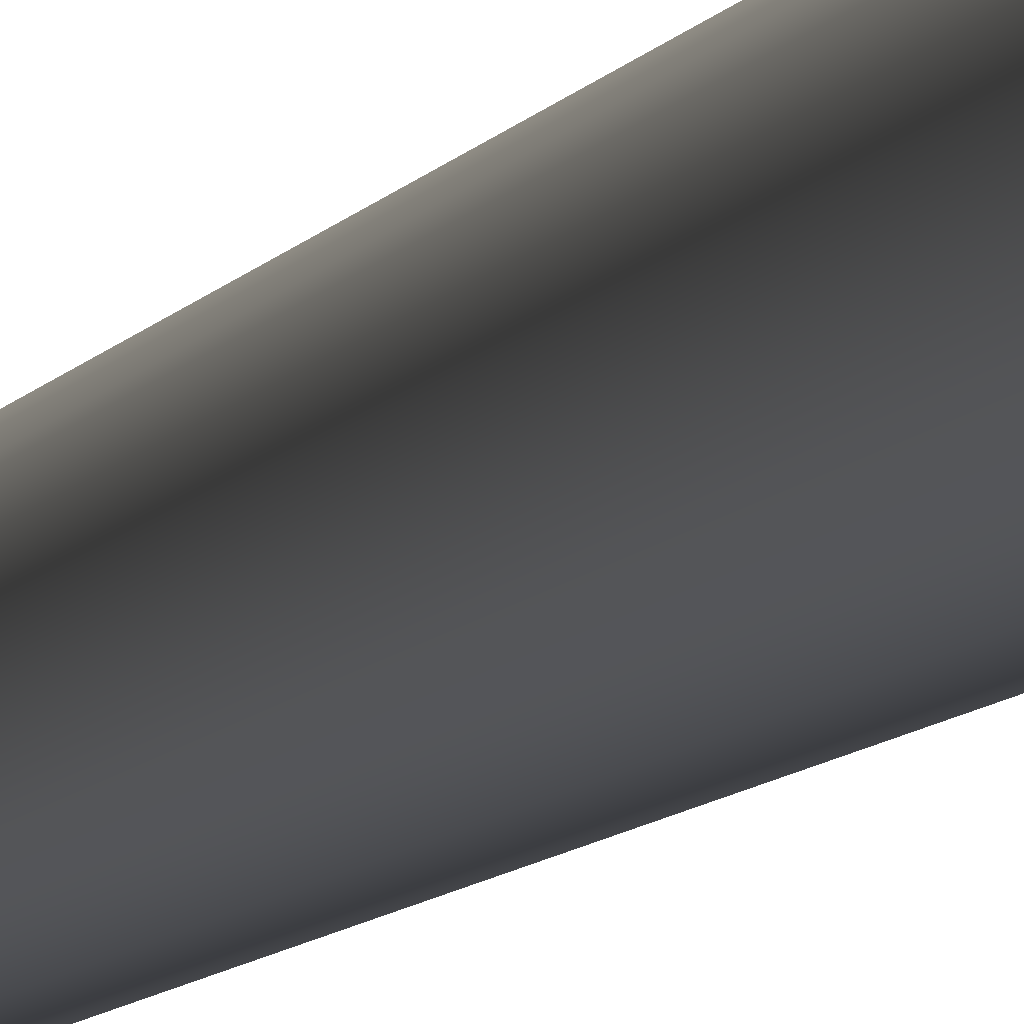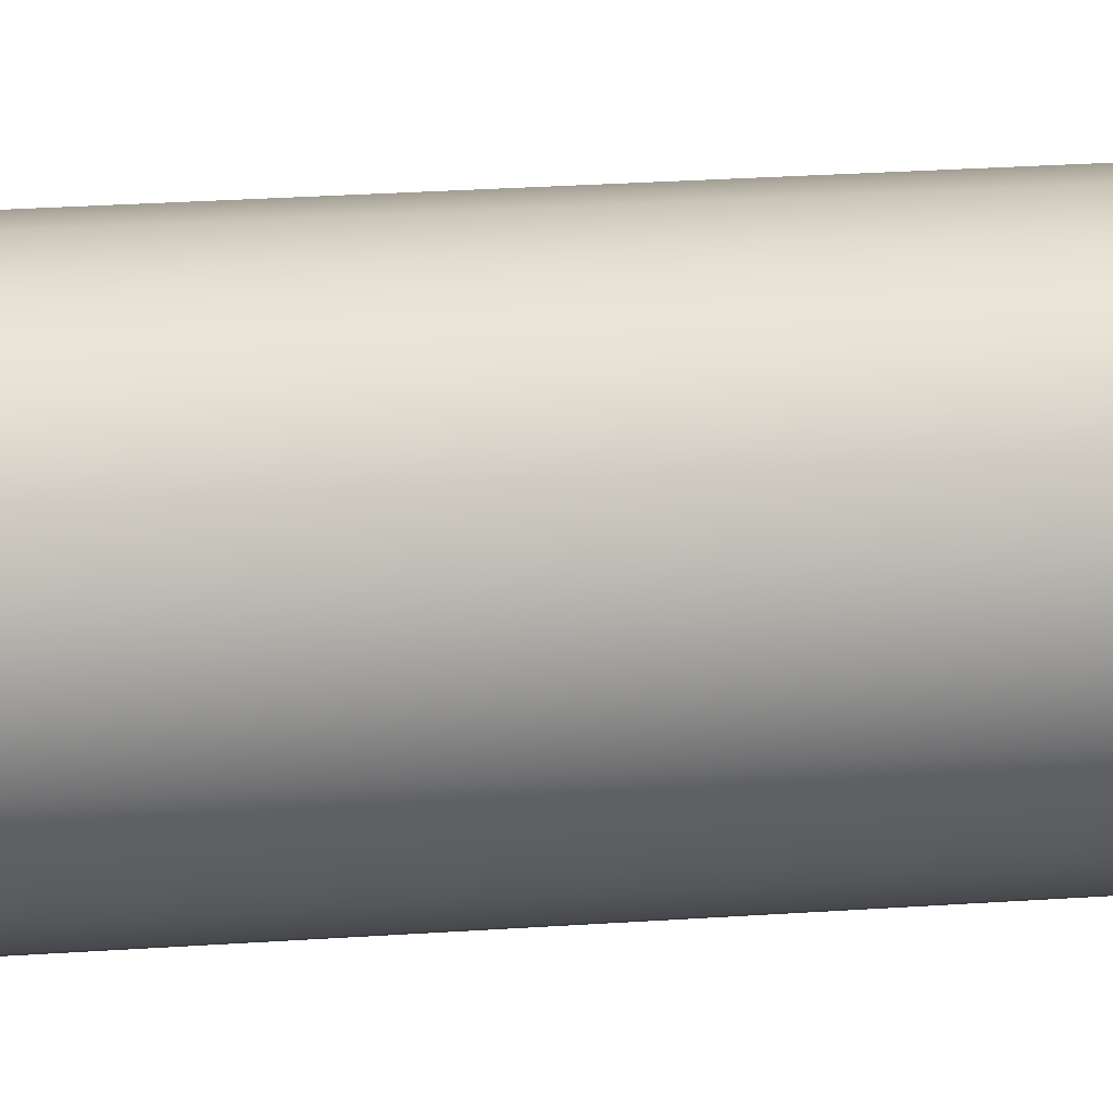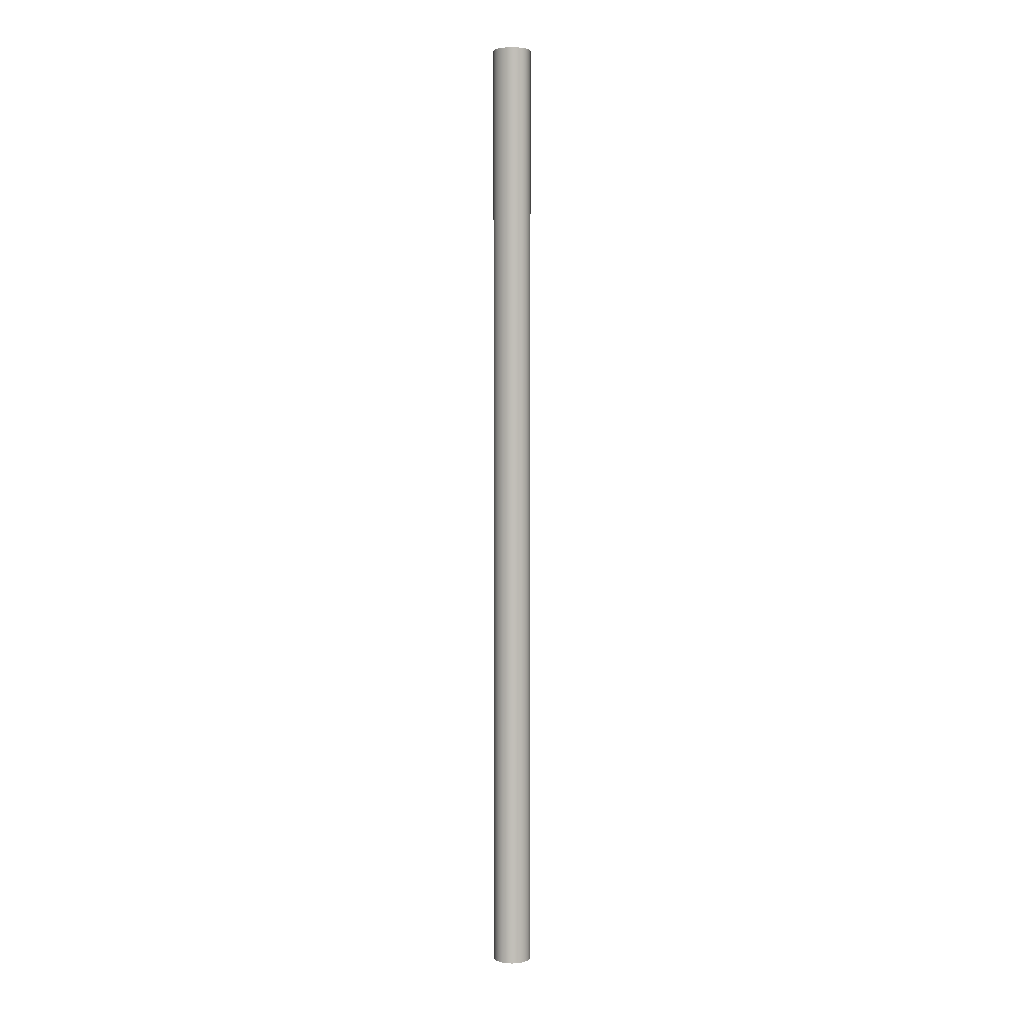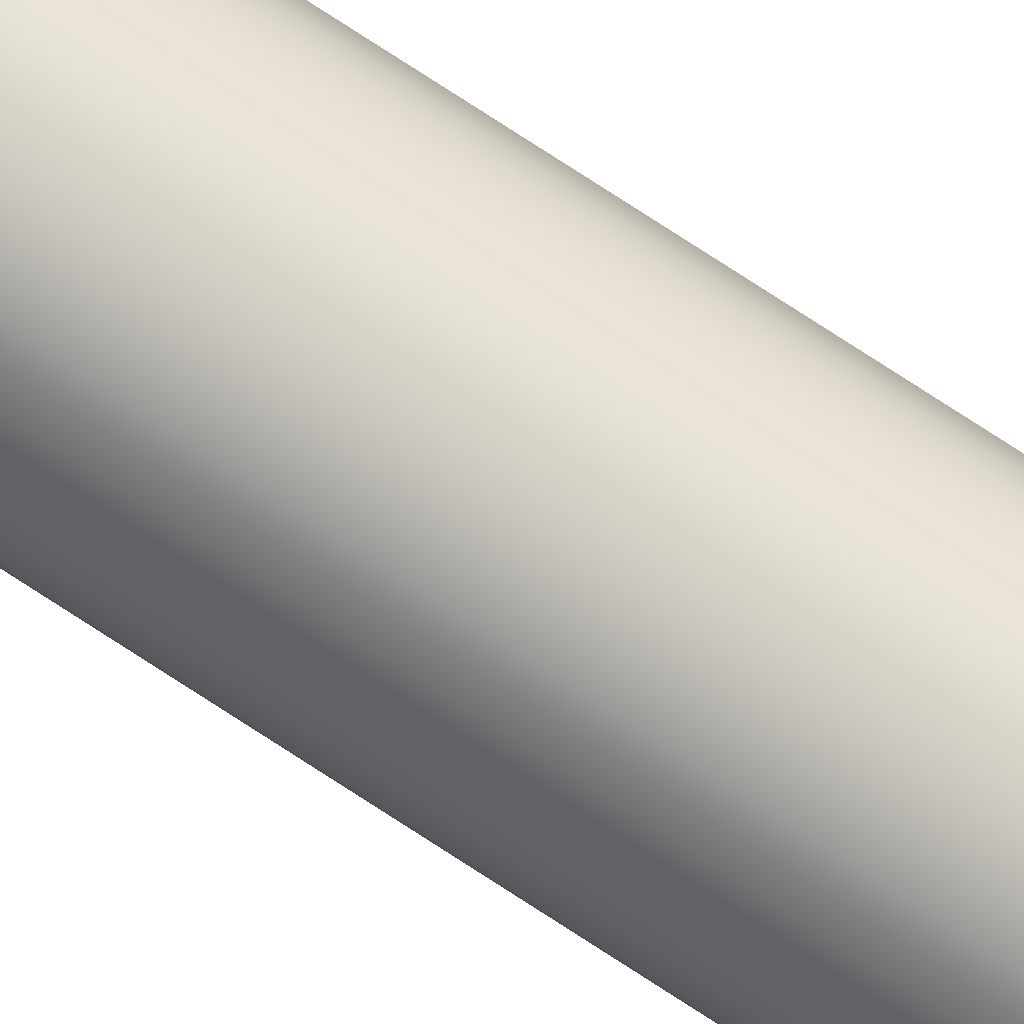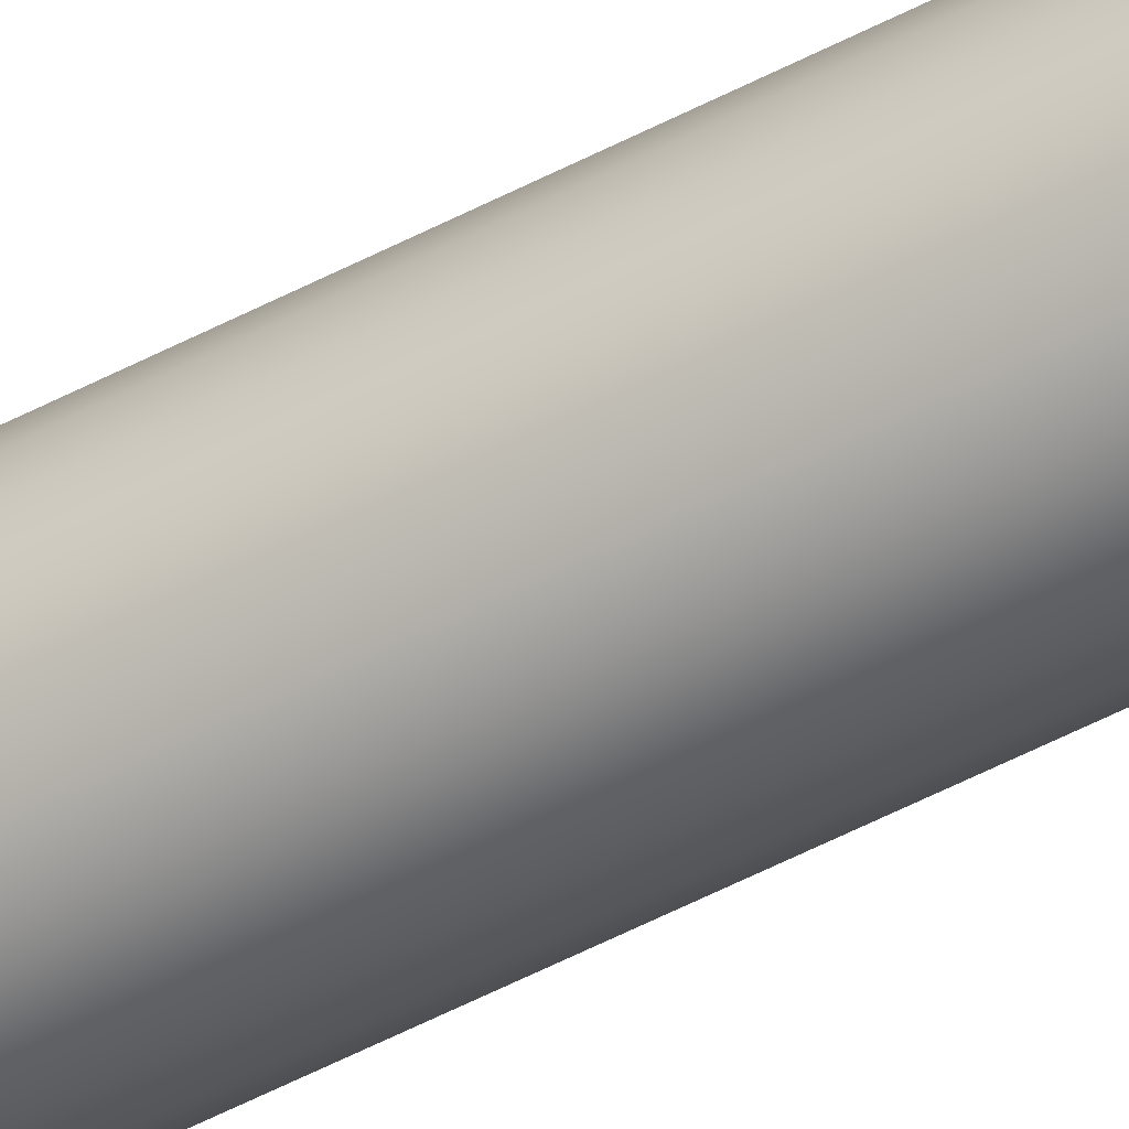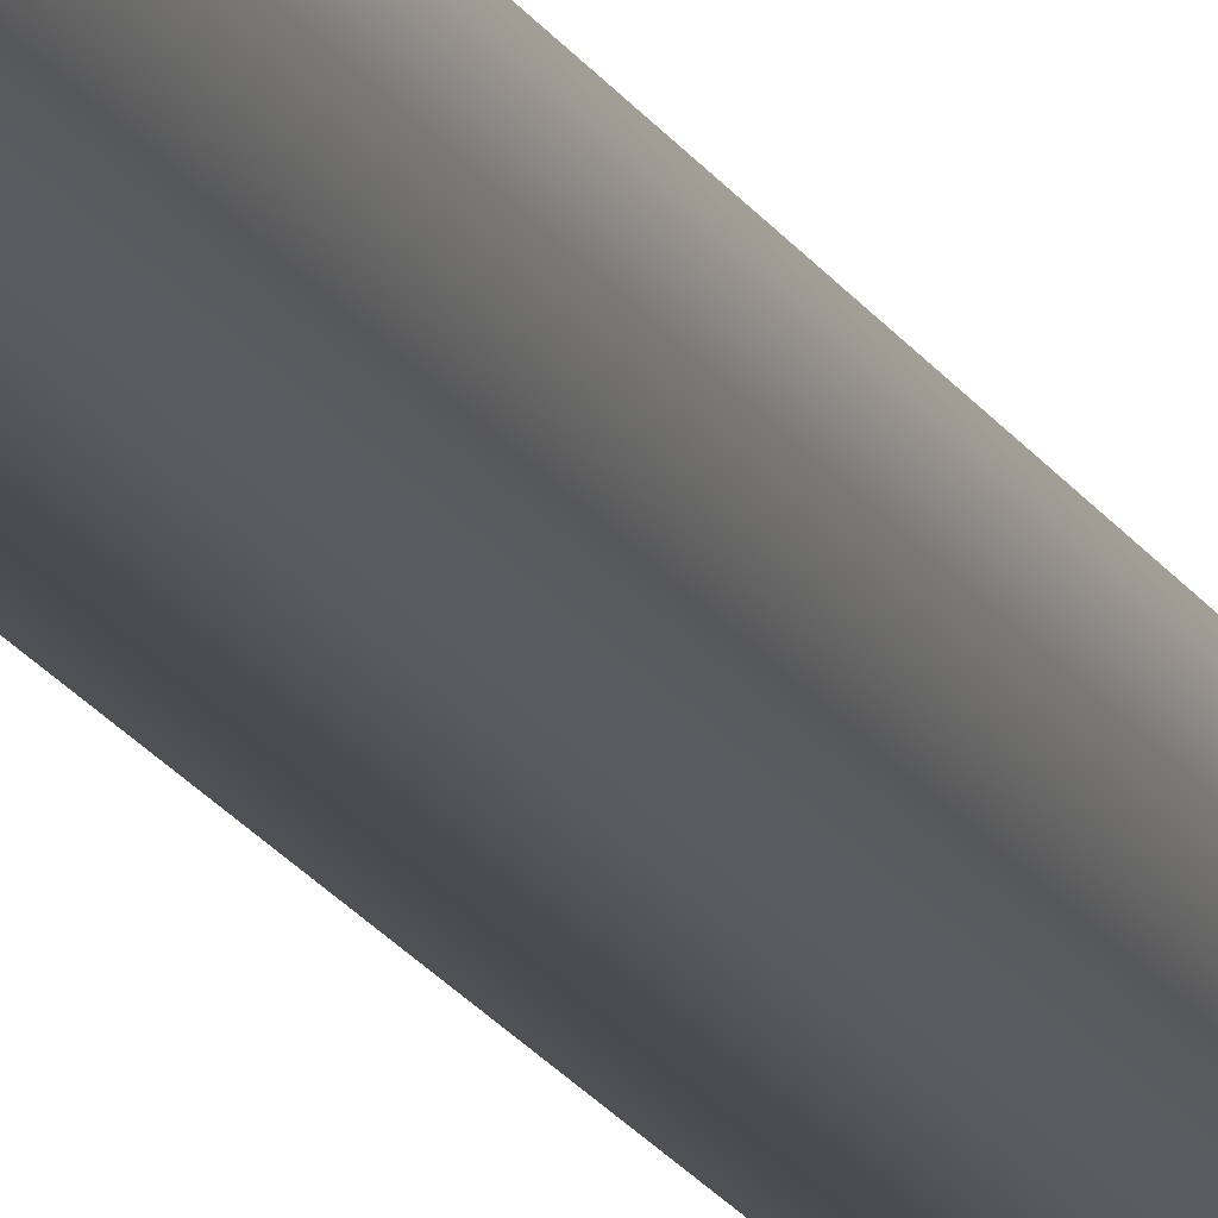
<metadata>
{"format":"obj","ext":"obj","renderer":"f3d","projection":"perspective","resolution":1024,"background":"white","views":[{"elev":-3.0,"azim":173.3,"up":"+Z"},{"elev":5.0,"azim":-119.0,"up":"+Z"},{"elev":3.8,"azim":179.5,"up":"+Y"},{"elev":79.5,"azim":-57.2,"up":"+Z"},{"elev":-50.4,"azim":120.4,"up":"+Z"},{"elev":-14.5,"azim":-163.1,"up":"+Z"}]}
</metadata>
<code>
o model.003_model.006_model.003_model.007
v 0.224 0.09108 0.6959
v 0.2266 0.09189 0.6963
v 0.2214 0.09189 0.6963
v 0.2214 0.09189 0.6963
v 0.2266 0.09189 0.6963
v 0.224 0.09108 0.6959
v 0.2181 0.09522 0.6968
v 0.2279 0.09319 0.6965
v 0.2279 0.09522 0.6968
v 0.2279 0.09319 0.6965
v 0.2181 0.09522 0.6968
v 0.2279 0.09522 0.6968
v 0.2299 0.09522 0.6968
v 0.2279 0.09319 0.6965
v 0.2279 0.09319 0.6965
v 0.2299 0.09522 0.6968
v 0.2214 0.09854 0.6963
v 0.2266 0.09854 0.6963
v 0.2279 0.09725 0.6965
v 0.2279 0.09725 0.6965
v 0.2266 0.09854 0.6963
v 0.2214 0.09854 0.6963
v 0.2279 0.09725 0.6965
v 0.2279 0.09725 0.6965
v 0.224 0.09936 0.6959
v 0.224 0.09936 0.6959
v 0.2313 -0.3172 0.7189
v 0.2313 -0.363 0.7189
v 0.2417 -0.3172 0.7186
v 0.2417 -0.363 0.7186
v 0.2313 -0.363 0.7189
v 0.2417 -0.3172 0.7186
v 0.2417 -0.363 0.7186
v 0.2313 -0.3172 0.7189
v 0.2217 -0.3172 0.7199
v 0.2217 -0.363 0.7199
v 0.2217 -0.363 0.7199
v 0.2217 -0.3172 0.7199
v 0.2217 -0.363 0.7367
v 0.2217 -0.3172 0.7367
v 0.2313 -0.363 0.7377
v 0.2313 -0.3172 0.7377
v 0.2217 -0.3172 0.7367
v 0.2313 -0.363 0.7377
v 0.2313 -0.3172 0.7377
v 0.2217 -0.363 0.7367
v 0.2134 -0.363 0.7352
v 0.2134 -0.3172 0.7352
v 0.2134 -0.3172 0.7352
v 0.2134 -0.363 0.7352
v 0.207 -0.363 0.7332
v 0.207 -0.3172 0.7332
v 0.207 -0.3172 0.7332
v 0.207 -0.363 0.7332
v 0.203 -0.3172 0.7308
v 0.203 -0.363 0.7308
v 0.203 -0.363 0.7308
v 0.203 -0.3172 0.7308
v 0.2016 -0.3172 0.7283
v 0.2016 -0.363 0.7283
v 0.2016 -0.363 0.7283
v 0.2016 -0.3172 0.7283
v 0.203 -0.3172 0.7258
v 0.203 -0.363 0.7258
v 0.203 -0.363 0.7258
v 0.203 -0.3172 0.7258
v 0.207 -0.3172 0.7234
v 0.207 -0.363 0.7234
v 0.207 -0.363 0.7234
v 0.207 -0.3172 0.7234
v 0.2134 -0.3172 0.7214
v 0.2134 -0.363 0.7214
v 0.2134 -0.3172 0.7214
v 0.2134 -0.363 0.7214
v 0.2023 0.6215 0.7356
v 0.1998 0.6215 0.7293
v 0.2023 -0.6215 0.7356
v 0.1998 -0.6215 0.7292
v 0.1998 0.6215 0.7293
v 0.2023 -0.6215 0.7356
v 0.1998 -0.6215 0.7292
v 0.2023 0.6215 0.7356
v 0.224 -0.6215 0.7489
v 0.2175 -0.6215 0.748
v 0.2305 -0.6215 0.748
v 0.2365 -0.6215 0.7453
v 0.2115 -0.6215 0.7453
v 0.2417 -0.6215 0.7411
v 0.2063 -0.6215 0.7411
v 0.2457 -0.6215 0.7356
v 0.2023 -0.6215 0.7356
v 0.2482 -0.6215 0.7292
v 0.1998 -0.6215 0.7292
v 0.249 -0.6215 0.7224
v 0.1989 -0.6215 0.7224
v 0.2482 -0.6215 0.7156
v 0.1998 -0.6215 0.7156
v 0.2457 -0.6215 0.7092
v 0.2023 -0.6215 0.7092
v 0.2417 -0.6215 0.7037
v 0.2063 -0.6215 0.7037
v 0.2365 -0.6215 0.6995
v 0.2115 -0.6215 0.6995
v 0.2305 -0.6215 0.6969
v 0.2175 -0.6215 0.6969
v 0.224 -0.6215 0.6959
v 0.2175 -0.6215 0.6969
v 0.2305 -0.6215 0.6969
v 0.224 -0.6215 0.6959
v 0.2115 -0.6215 0.6995
v 0.2365 -0.6215 0.6995
v 0.2063 -0.6215 0.7037
v 0.2417 -0.6215 0.7037
v 0.2023 -0.6215 0.7092
v 0.2457 -0.6215 0.7092
v 0.1998 -0.6215 0.7156
v 0.2482 -0.6215 0.7156
v 0.1989 -0.6215 0.7224
v 0.249 -0.6215 0.7224
v 0.1998 -0.6215 0.7292
v 0.2482 -0.6215 0.7292
v 0.2023 -0.6215 0.7356
v 0.2457 -0.6215 0.7356
v 0.2063 -0.6215 0.7411
v 0.2417 -0.6215 0.7411
v 0.2115 -0.6215 0.7453
v 0.2365 -0.6215 0.7453
v 0.2175 -0.6215 0.748
v 0.2305 -0.6215 0.748
v 0.224 -0.6215 0.7489
v 0.1989 0.6215 0.7224
v 0.1989 -0.6215 0.7224
v 0.1989 0.6215 0.7224
v 0.1989 -0.6215 0.7224
v 0.224 0.6215 0.7489
v 0.2305 0.6215 0.748
v 0.2175 0.6215 0.748
v 0.2115 0.6215 0.7453
v 0.2365 0.6215 0.7453
v 0.2063 0.6215 0.7411
v 0.2417 0.6215 0.7411
v 0.2023 0.6215 0.7356
v 0.2457 0.6215 0.7356
v 0.1998 0.6215 0.7293
v 0.2482 0.6215 0.7293
v 0.1989 0.6215 0.7224
v 0.249 0.6215 0.7224
v 0.1998 0.6215 0.7156
v 0.2482 0.6215 0.7156
v 0.2023 0.6215 0.7092
v 0.2457 0.6215 0.7092
v 0.2063 0.6215 0.7037
v 0.2417 0.6215 0.7037
v 0.2115 0.6215 0.6995
v 0.2365 0.6215 0.6995
v 0.2175 0.6215 0.6969
v 0.2305 0.6215 0.6969
v 0.224 0.6215 0.6959
v 0.2305 0.6215 0.6969
v 0.2175 0.6215 0.6969
v 0.224 0.6215 0.6959
v 0.2365 0.6215 0.6995
v 0.2115 0.6215 0.6995
v 0.2417 0.6215 0.7037
v 0.2063 0.6215 0.7037
v 0.2457 0.6215 0.7092
v 0.2023 0.6215 0.7092
v 0.2482 0.6215 0.7156
v 0.1998 0.6215 0.7156
v 0.249 0.6215 0.7224
v 0.1989 0.6215 0.7224
v 0.2482 0.6215 0.7293
v 0.1998 0.6215 0.7293
v 0.2457 0.6215 0.7356
v 0.2023 0.6215 0.7356
v 0.2417 0.6215 0.7411
v 0.2063 0.6215 0.7411
v 0.2365 0.6215 0.7453
v 0.2115 0.6215 0.7453
v 0.2305 0.6215 0.748
v 0.2175 0.6215 0.748
v 0.224 0.6215 0.7489
v 0.2063 0.6215 0.7411
v 0.2063 -0.6215 0.7411
v 0.2063 -0.6215 0.7411
v 0.2063 0.6215 0.7411
v 0.2115 0.6215 0.7453
v 0.2115 -0.6215 0.7453
v 0.2115 0.6215 0.7453
v 0.2115 -0.6215 0.7453
v 0.2175 0.6215 0.748
v 0.2175 -0.6215 0.748
v 0.2175 0.6215 0.748
v 0.2175 -0.6215 0.748
v 0.224 0.6215 0.7489
v 0.224 -0.6215 0.7489
v 0.224 0.6215 0.7489
v 0.224 -0.6215 0.7489
v 0.2305 0.6215 0.748
v 0.2305 -0.6215 0.748
v 0.2305 0.6215 0.748
v 0.2305 -0.6215 0.748
v 0.2365 0.6215 0.7453
v 0.2365 -0.6215 0.7453
v 0.2365 0.6215 0.7453
v 0.2365 -0.6215 0.7453
v 0.2417 0.6215 0.7411
v 0.2417 -0.6215 0.7411
v 0.2417 0.6215 0.7411
v 0.2417 -0.6215 0.7411
v 0.2457 0.6215 0.7356
v 0.2457 -0.6215 0.7356
v 0.2457 -0.6215 0.7356
v 0.2457 0.6215 0.7356
v 0.2482 0.6215 0.7293
v 0.2482 -0.6215 0.7292
v 0.2482 -0.6215 0.7292
v 0.2482 0.6215 0.7293
v 0.249 0.6215 0.7224
v 0.249 -0.6215 0.7224
v 0.249 -0.6215 0.7224
v 0.249 0.6215 0.7224
v 0.2482 0.6215 0.7156
v 0.2482 -0.6215 0.7156
v 0.2482 -0.6215 0.7156
v 0.2482 0.6215 0.7156
v 0.2457 0.6215 0.7092
v 0.2457 -0.6215 0.7092
v 0.2457 -0.6215 0.7092
v 0.2457 0.6215 0.7092
v 0.2417 0.6215 0.7037
v 0.2417 -0.6215 0.7037
v 0.2417 -0.6215 0.7037
v 0.2417 0.6215 0.7037
v 0.2365 -0.6215 0.6995
v 0.2365 0.6215 0.6995
v 0.2365 0.6215 0.6995
v 0.2365 -0.6215 0.6995
v 0.2305 -0.6215 0.6969
v 0.2305 0.6215 0.6969
v 0.2305 0.6215 0.6969
v 0.2305 -0.6215 0.6969
v 0.224 -0.6215 0.6959
v 0.224 0.6215 0.6959
v 0.224 0.6215 0.6959
v 0.224 -0.6215 0.6959
v 0.2175 -0.6215 0.6969
v 0.2175 0.6215 0.6969
v 0.2175 0.6215 0.6969
v 0.2175 -0.6215 0.6969
v 0.2115 -0.6215 0.6995
v 0.2115 0.6215 0.6995
v 0.2115 0.6215 0.6995
v 0.2115 -0.6215 0.6995
v 0.2063 -0.6215 0.7037
v 0.2063 0.6215 0.7037
v 0.2063 0.6215 0.7037
v 0.2063 -0.6215 0.7037
v 0.2023 0.6215 0.7092
v 0.2023 -0.6215 0.7092
v 0.2023 -0.6215 0.7092
v 0.2023 0.6215 0.7092
v 0.1998 0.6215 0.7156
v 0.1998 -0.6215 0.7156
v 0.1998 -0.6215 0.7156
v 0.1998 0.6215 0.7156
v 0.2142 0.1313 0.7042
v 0.2124 0.1313 0.7042
v 0.2142 0.08559 0.7042
v 0.2124 0.08559 0.7042
v 0.2124 0.1313 0.7042
v 0.2142 0.08559 0.7042
v 0.2124 0.08559 0.7042
v 0.2142 0.1313 0.7042
f 1 2 3
f 4 5 6
f 3 2 7
f 2 8 7
f 9 7 8
f 10 11 12
f 11 10 5
f 11 5 4
f 13 9 14
f 15 12 16
f 17 7 18
f 18 7 19
f 9 19 7
f 11 20 12
f 20 11 21
f 21 11 22
f 9 13 23
f 24 16 12
f 18 25 17
f 22 26 21
f 27 28 29
f 30 29 28
f 31 32 33
f 32 31 34
f 35 36 27
f 28 27 36
f 37 34 31
f 34 37 38
f 39 40 41
f 42 41 40
f 43 44 45
f 44 43 46
f 47 48 39
f 40 39 48
f 49 46 43
f 46 49 50
f 51 52 47
f 48 47 52
f 53 50 49
f 50 53 54
f 55 52 56
f 51 56 52
f 53 57 54
f 57 53 58
f 59 55 60
f 56 60 55
f 58 61 57
f 61 58 62
f 63 59 64
f 60 64 59
f 62 65 61
f 65 62 66
f 67 63 68
f 64 68 63
f 66 69 65
f 69 66 70
f 67 68 71
f 72 71 68
f 69 73 74
f 73 69 70
f 71 72 35
f 36 35 72
f 74 38 37
f 38 74 73
f 75 76 77
f 78 77 76
f 79 80 81
f 80 79 82
f 83 84 85
f 85 84 86
f 84 87 86
f 86 87 88
f 87 89 88
f 88 89 90
f 89 91 90
f 90 91 92
f 91 93 92
f 92 93 94
f 93 95 94
f 94 95 96
f 95 97 96
f 96 97 98
f 97 99 98
f 98 99 100
f 99 101 100
f 100 101 102
f 101 103 102
f 102 103 104
f 103 105 104
f 106 104 105
f 107 108 109
f 108 107 110
f 108 110 111
f 111 110 112
f 111 112 113
f 113 112 114
f 113 114 115
f 115 114 116
f 115 116 117
f 117 116 118
f 117 118 119
f 119 118 120
f 119 120 121
f 121 120 122
f 121 122 123
f 123 122 124
f 123 124 125
f 125 124 126
f 125 126 127
f 127 126 128
f 127 128 129
f 129 128 130
f 76 131 78
f 132 78 131
f 133 81 134
f 81 133 79
f 135 136 137
f 137 136 138
f 136 139 138
f 138 139 140
f 139 141 140
f 140 141 142
f 141 143 142
f 142 143 144
f 143 145 144
f 144 145 146
f 145 147 146
f 146 147 148
f 147 149 148
f 148 149 150
f 149 151 150
f 150 151 152
f 151 153 152
f 152 153 154
f 153 155 154
f 154 155 156
f 155 157 156
f 158 156 157
f 159 160 161
f 160 159 162
f 160 162 163
f 163 162 164
f 163 164 165
f 165 164 166
f 165 166 167
f 167 166 168
f 167 168 169
f 169 168 170
f 169 170 171
f 171 170 172
f 171 172 173
f 173 172 174
f 173 174 175
f 175 174 176
f 175 176 177
f 177 176 178
f 177 178 179
f 179 178 180
f 179 180 181
f 181 180 182
f 183 75 184
f 77 184 75
f 82 185 80
f 185 82 186
f 183 184 187
f 188 187 184
f 185 189 190
f 189 185 186
f 187 188 191
f 192 191 188
f 190 193 194
f 193 190 189
f 191 192 195
f 196 195 192
f 194 197 198
f 197 194 193
f 195 196 199
f 200 199 196
f 198 201 202
f 201 198 197
f 199 200 203
f 204 203 200
f 202 205 206
f 205 202 201
f 203 204 207
f 208 207 204
f 206 209 210
f 209 206 205
f 211 207 212
f 208 212 207
f 209 213 210
f 213 209 214
f 215 211 216
f 212 216 211
f 214 217 213
f 217 214 218
f 219 215 220
f 216 220 215
f 218 221 217
f 221 218 222
f 223 219 224
f 220 224 219
f 222 225 221
f 225 222 226
f 227 223 228
f 224 228 223
f 226 229 225
f 229 226 230
f 231 227 232
f 228 232 227
f 230 233 229
f 233 230 234
f 235 236 232
f 231 232 236
f 237 233 234
f 233 237 238
f 239 240 235
f 236 235 240
f 241 238 237
f 238 241 242
f 243 244 239
f 240 239 244
f 245 242 241
f 242 245 246
f 247 248 243
f 244 243 248
f 249 246 245
f 246 249 250
f 251 252 247
f 248 247 252
f 253 250 249
f 250 253 254
f 255 256 251
f 252 251 256
f 257 254 253
f 254 257 258
f 259 256 260
f 255 260 256
f 257 261 258
f 261 257 262
f 263 259 264
f 260 264 259
f 262 265 261
f 265 262 266
f 131 263 132
f 264 132 263
f 266 134 265
f 134 266 133
f 267 268 269
f 270 269 268
f 271 272 273
f 272 271 274

</code>
